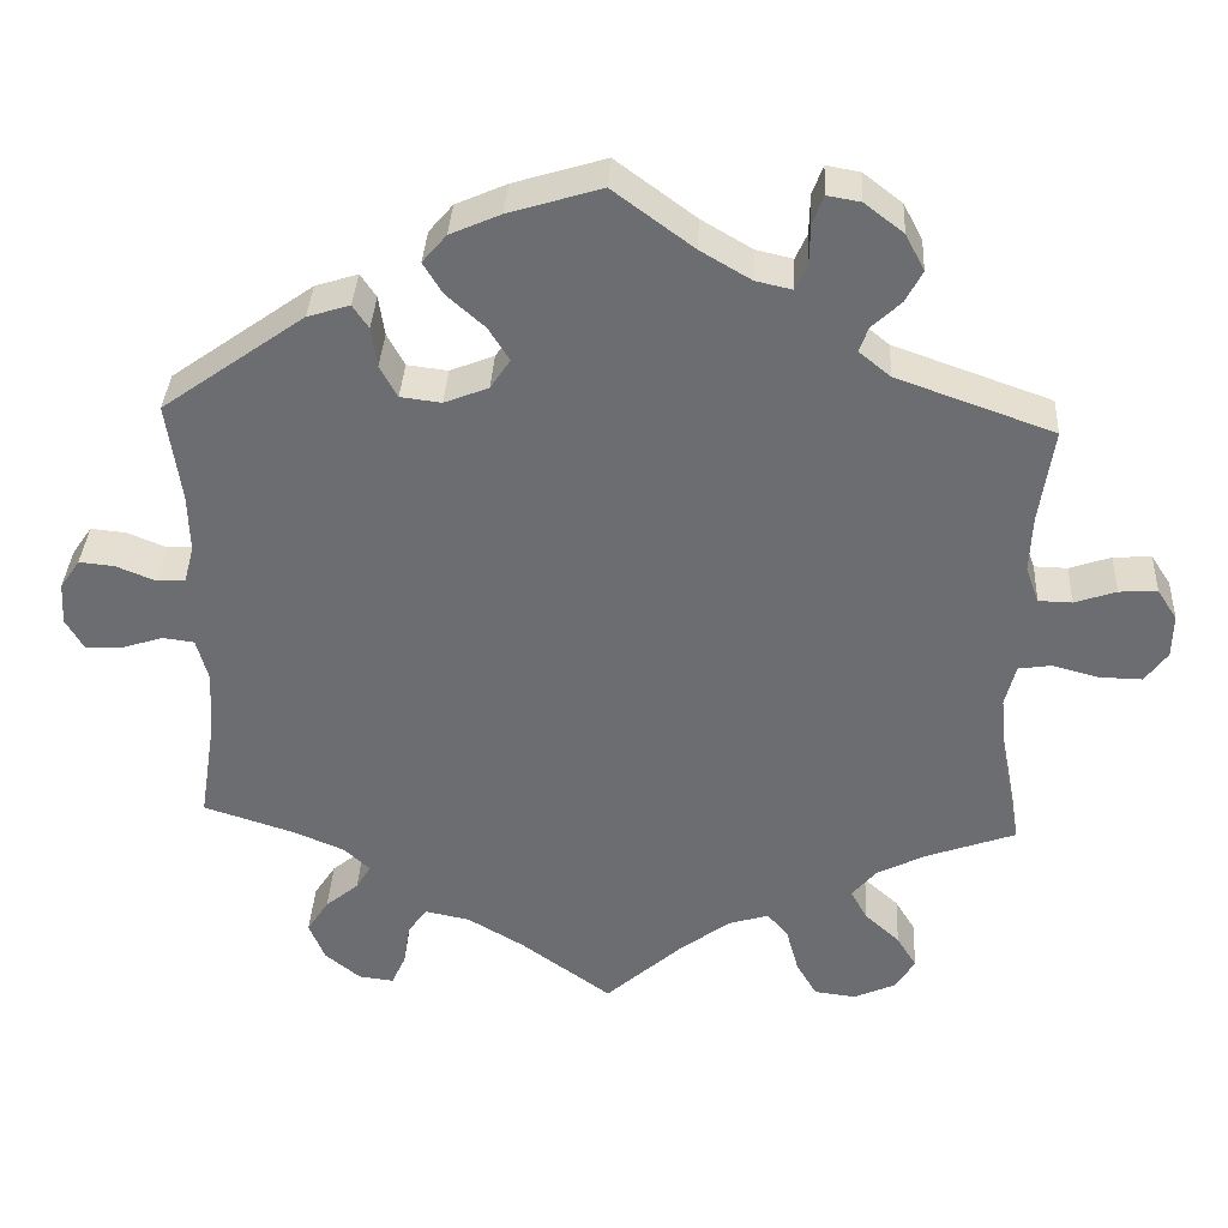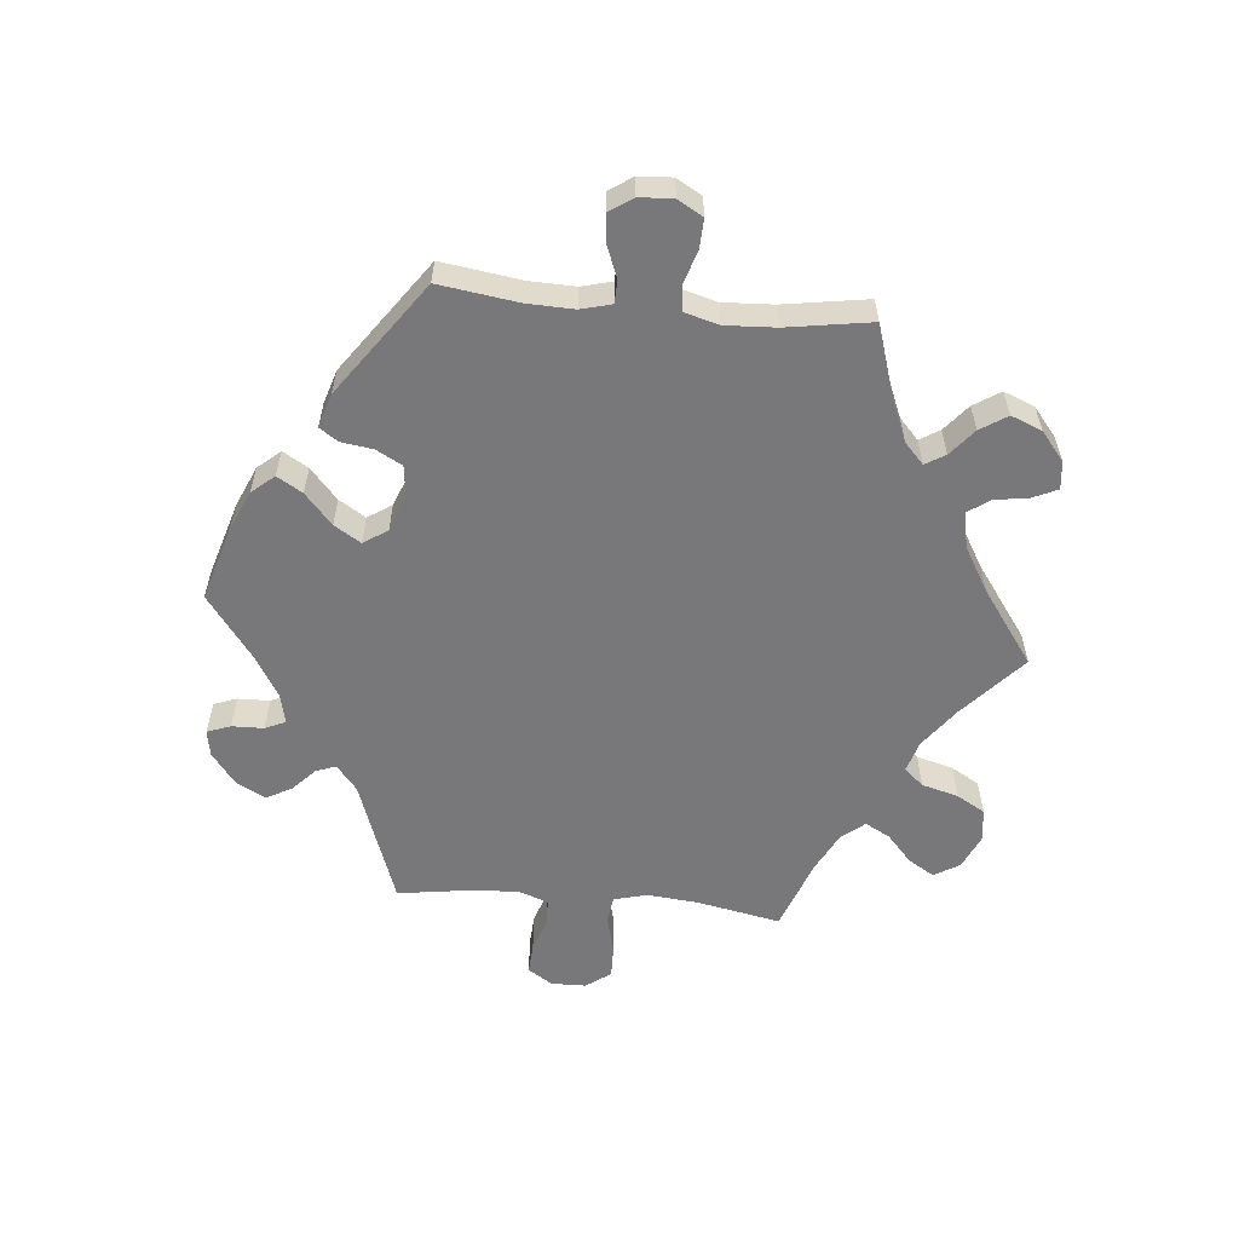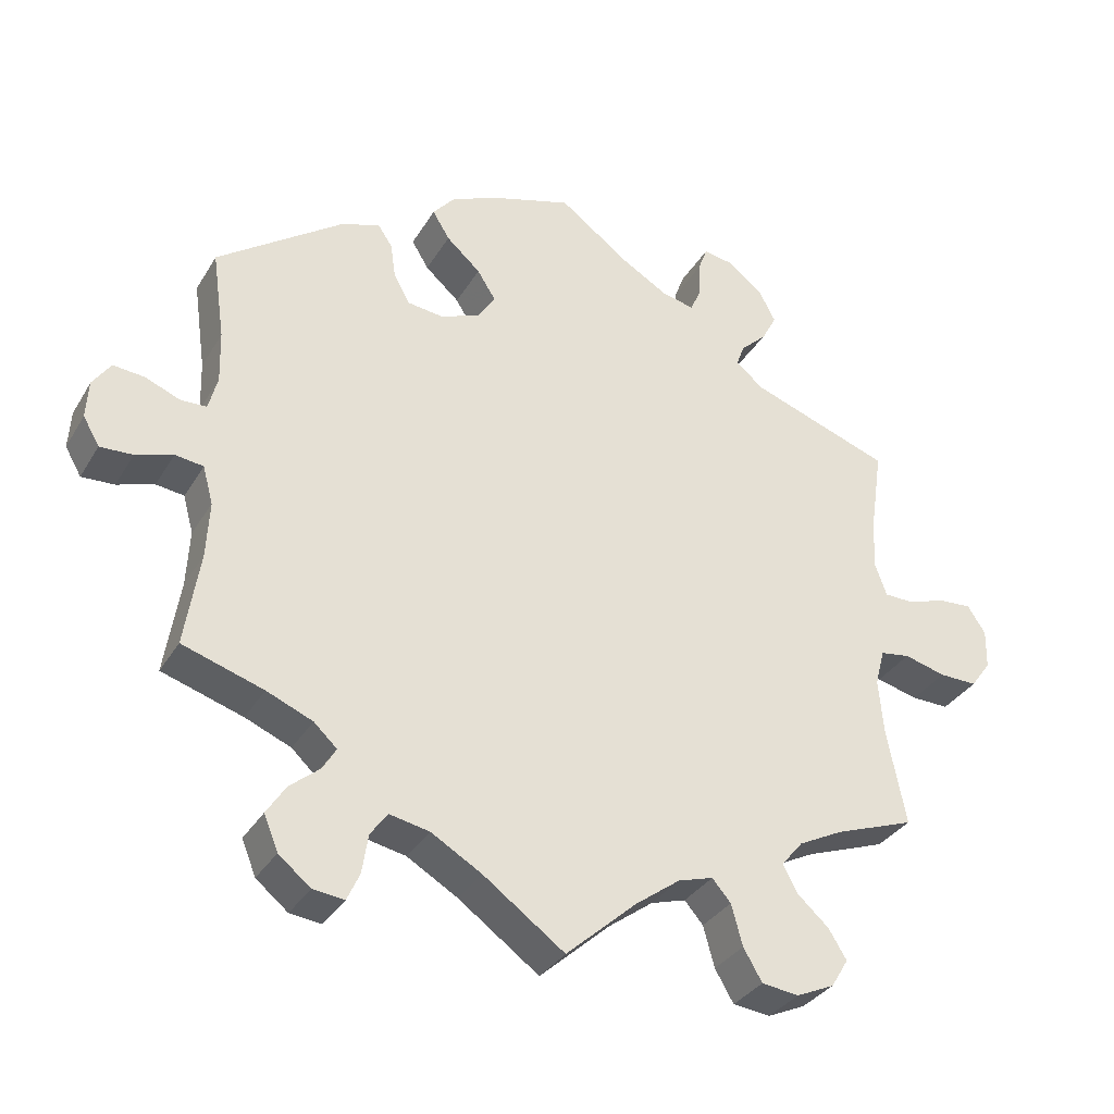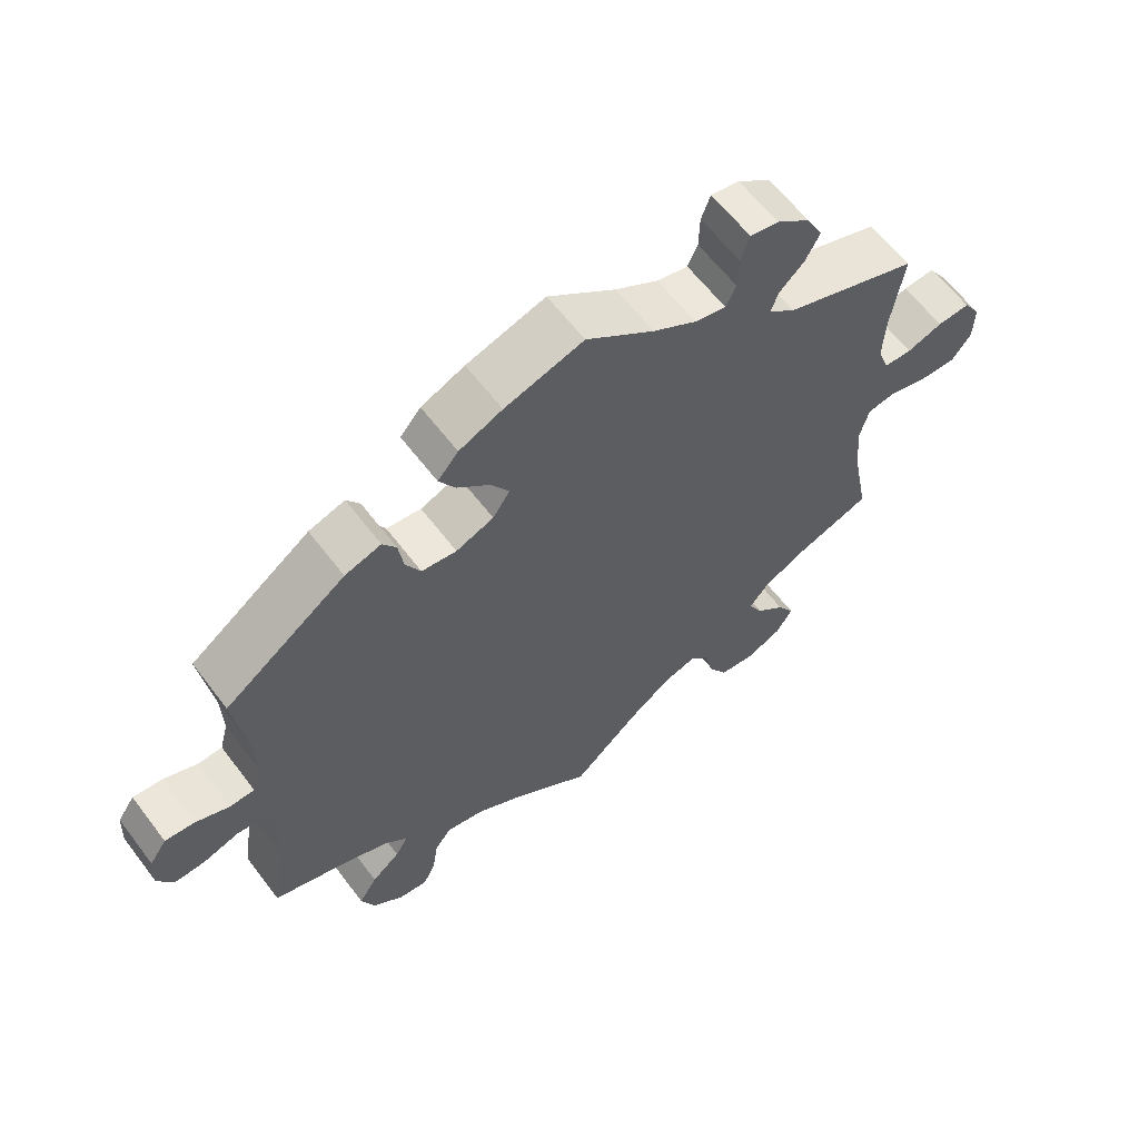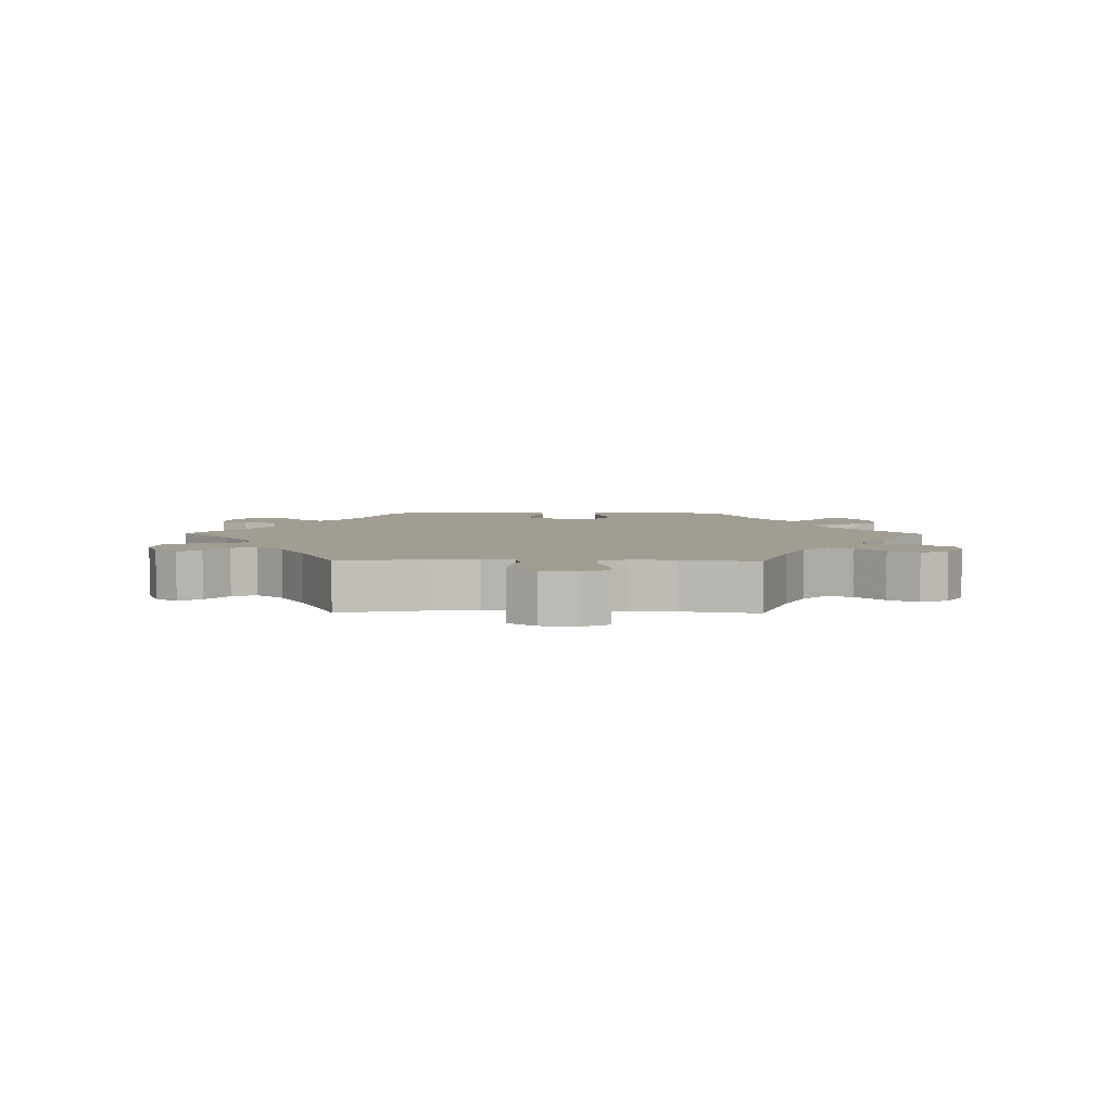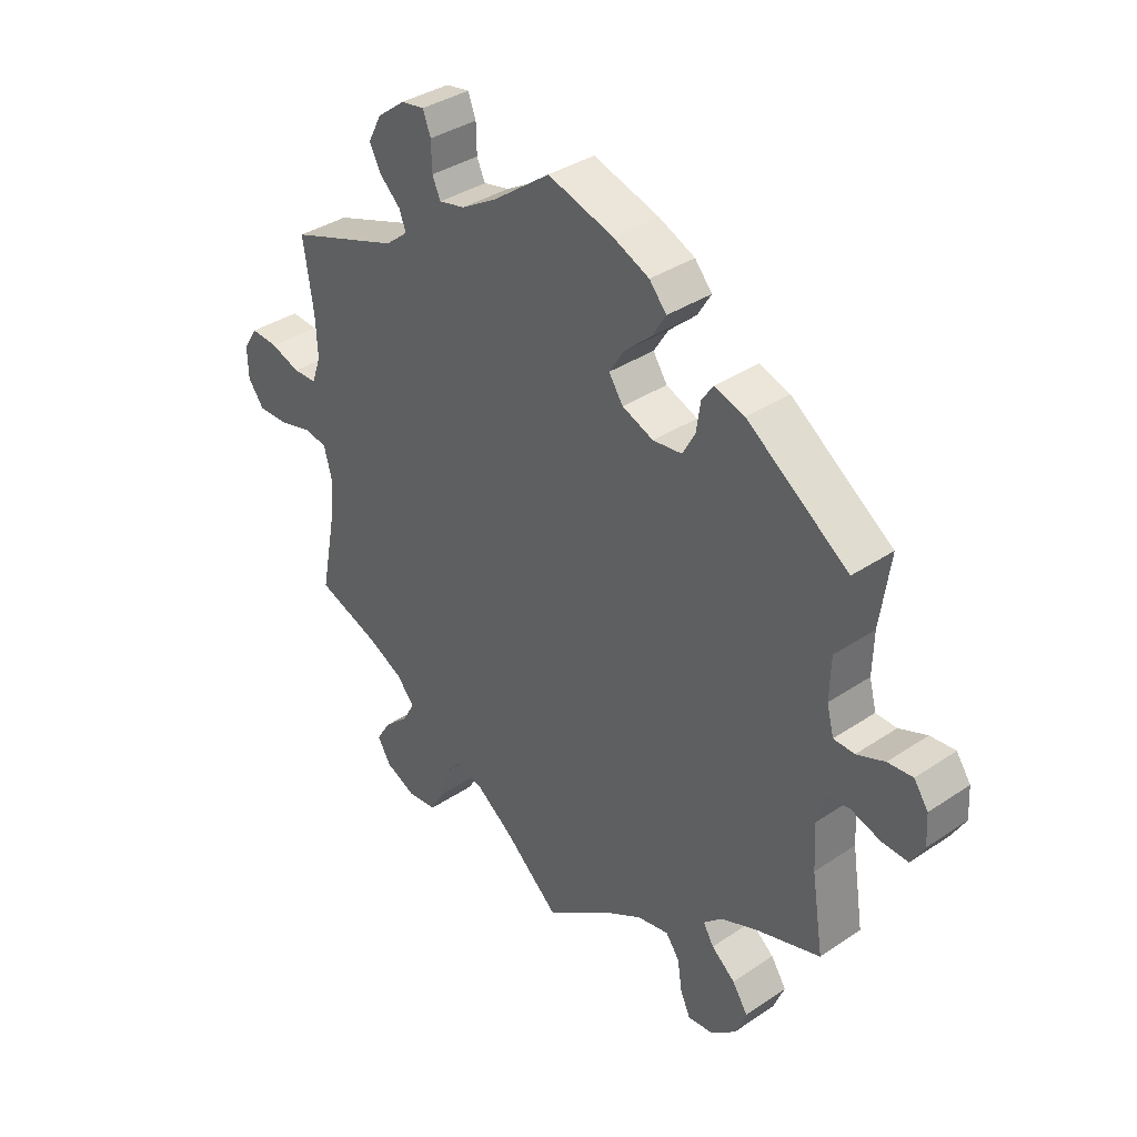
<metadata>
{"format":"obj","ext":"obj","renderer":"f3d","projection":"perspective","resolution":1024,"background":"white","views":[{"elev":35.6,"azim":-177.0,"up":"+Z"},{"elev":-57.5,"azim":84.6,"up":"+Y"},{"elev":-33.3,"azim":153.4,"up":"+Z"},{"elev":61.6,"azim":142.9,"up":"+Z"},{"elev":4.8,"azim":-149.2,"up":"+Y"},{"elev":36.5,"azim":48.9,"up":"+Z"}]}
</metadata>
<code>
v -0.476 0.07 -0.162
v -0.469 0.07 -0.086
v -0.482 0.07 -0.036
v -0.522 0.07 -0.03
v -0.578 0.07 -0.045
v -0.629 0.07 -0.046
v -0.656 0.07 -0.009
v -0.657 0.07 0.044
v -0.633 0.07 0.081
v -0.587 0.07 0.078
v -0.537 0.07 0.061
v -0.497 0.07 0.062
v -0.481 0.07 0.106
v -0.484 0.07 0.174
v -0.501 0.07 0.289
v -0.312 0.07 0.356
v -0.274 0.07 0.387
v -0.285 0.07 0.417
v -0.32 0.07 0.45
v -0.34 0.07 0.488
v -0.317 0.07 0.532
v -0.27 0.07 0.568
v -0.23 0.07 0.575
v -0.217 0.07 0.54
v -0.216 0.07 0.492
v -0.202 0.07 0.461
v -0.158 0.07 0.471
v -0.097 0.07 0.507
v -0.001 0.07 0.578
v 0.11 0.07 0.544
v 0.171 0.07 0.517
v 0.2 0.07 0.483
v 0.177 0.07 0.445
v 0.131 0.07 0.404
v 0.106 0.07 0.364
v 0.13 0.07 0.328
v 0.183 0.07 0.307
v 0.232 0.07 0.313
v 0.253 0.07 0.352
v 0.26 0.07 0.4
v 0.279 0.07 0.428
v 0.33 0.07 0.412
v 0.501 0.07 0.29
v 0.484 0.07 0.17
v 0.482 0.07 0.1
v 0.494 0.07 0.054
v 0.529 0.07 0.053
v 0.576 0.07 0.072
v 0.618 0.07 0.076
v 0.642 0.07 0.041
v 0.645 0.07 -0.01
v 0.623 0.07 -0.048
v 0.579 0.07 -0.046
v 0.529 0.07 -0.03
v 0.491 0.07 -0.035
v 0.477 0.07 -0.086
v 0.481 0.07 -0.162
v 0.501 0.07 -0.289
v 0.392 0.07 -0.324
v 0.33 0.07 -0.35
v 0.299 0.07 -0.379
v 0.317 0.07 -0.409
v 0.357 0.07 -0.442
v 0.383 0.07 -0.482
v 0.364 0.07 -0.529
v 0.321 0.07 -0.564
v 0.279 0.07 -0.569
v 0.262 0.07 -0.532
v 0.254 0.07 -0.48
v 0.231 0.07 -0.448
v 0.177 0.07 -0.459
v 0.109 0.07 -0.499
v 0 0.07 -0.578
v -0.095 0.07 -0.493
v -0.155 0.07 -0.449
v -0.202 0.07 -0.435
v -0.227 0.07 -0.464
v -0.242 0.07 -0.519
v -0.267 0.07 -0.562
v -0.317 0.07 -0.568
v -0.368 0.07 -0.545
v -0.391 0.07 -0.507
v -0.367 0.07 -0.468
v -0.325 0.07 -0.43
v -0.305 0.07 -0.393
v -0.334 0.07 -0.358
v -0.393 0.07 -0.328
v -0.501 0.07 -0.289
v -0.476 0 -0.162
v -0.469 0 -0.086
v -0.482 0 -0.036
v -0.522 0 -0.03
v -0.578 0 -0.045
v -0.629 0 -0.046
v -0.656 0 -0.009
v -0.657 0 0.044
v -0.633 0 0.081
v -0.587 0 0.078
v -0.537 0 0.061
v -0.497 0 0.062
v -0.481 0 0.106
v -0.484 0 0.174
v -0.501 0 0.289
v -0.312 0 0.356
v -0.274 0 0.387
v -0.285 0 0.417
v -0.32 0 0.45
v -0.34 0 0.488
v -0.317 0 0.532
v -0.27 0 0.568
v -0.23 0 0.575
v -0.217 0 0.54
v -0.216 0 0.492
v -0.202 0 0.461
v -0.158 0 0.471
v -0.097 0 0.507
v -0.001 0 0.578
v 0.11 0 0.544
v 0.171 0 0.517
v 0.2 0 0.483
v 0.177 0 0.445
v 0.131 0 0.404
v 0.106 0 0.364
v 0.13 0 0.328
v 0.183 0 0.307
v 0.232 0 0.313
v 0.253 0 0.352
v 0.26 0 0.4
v 0.279 0 0.428
v 0.33 0 0.412
v 0.501 0 0.29
v 0.484 0 0.17
v 0.482 0 0.1
v 0.494 0 0.054
v 0.529 0 0.053
v 0.576 0 0.072
v 0.618 0 0.076
v 0.642 0 0.041
v 0.645 0 -0.01
v 0.623 0 -0.048
v 0.579 0 -0.046
v 0.529 0 -0.03
v 0.491 0 -0.035
v 0.477 0 -0.086
v 0.481 0 -0.162
v 0.501 0 -0.289
v 0.392 0 -0.324
v 0.33 0 -0.35
v 0.299 0 -0.379
v 0.317 0 -0.409
v 0.357 0 -0.442
v 0.383 0 -0.482
v 0.364 0 -0.529
v 0.321 0 -0.564
v 0.279 0 -0.569
v 0.262 0 -0.532
v 0.254 0 -0.48
v 0.231 0 -0.448
v 0.177 0 -0.459
v 0.109 0 -0.499
v 0 0 -0.578
v -0.095 0 -0.493
v -0.155 0 -0.449
v -0.202 0 -0.435
v -0.227 0 -0.464
v -0.242 0 -0.519
v -0.267 0 -0.562
v -0.317 0 -0.568
v -0.368 0 -0.545
v -0.391 0 -0.507
v -0.367 0 -0.468
v -0.325 0 -0.43
v -0.305 0 -0.393
v -0.334 0 -0.358
v -0.393 0 -0.328
v -0.501 0 -0.289
f 87 88 1
f 86 87 1 2
f 85 86 2 3
f 81 82 83 84
f 81 84 85
f 80 81 85
f 77 78 79 80
f 76 77 80 85
f 75 76 85 3
f 72 73 74
f 71 72 74 75
f 70 71 75 3
f 66 67 68 69
f 66 69 70
f 65 66 70
f 62 63 64 65
f 61 62 65 70
f 57 58 59
f 56 57 59 60
f 55 56 60 61
f 51 52 53 54
f 51 54 55
f 50 51 55
f 47 48 49 50
f 46 47 50 55
f 45 46 55 61
f 41 42 43 44
f 39 40 41 44
f 38 39 44 45
f 37 38 45 61
f 31 32 33 34
f 31 34 35
f 28 29 30 31
f 27 28 31 35
f 26 27 35 36
f 22 23 24 25
f 22 25 26
f 21 22 26
f 18 19 20 21
f 17 18 21 26
f 14 15 16
f 13 14 16 17
f 12 13 17 26
f 8 9 10 11
f 8 11 12
f 7 8 12
f 4 5 6 7
f 3 4 7 12
f 36 37 61 70
f 26 36 70
f 3 12 26 70
f 89 176 175
f 90 89 175 174
f 91 90 174 173
f 172 171 170 169
f 173 172 169
f 173 169 168
f 168 167 166 165
f 173 168 165 164
f 91 173 164 163
f 162 161 160
f 163 162 160 159
f 91 163 159 158
f 157 156 155 154
f 158 157 154
f 158 154 153
f 153 152 151 150
f 158 153 150 149
f 147 146 145
f 148 147 145 144
f 149 148 144 143
f 142 141 140 139
f 143 142 139
f 143 139 138
f 138 137 136 135
f 143 138 135 134
f 149 143 134 133
f 132 131 130 129
f 132 129 128 127
f 133 132 127 126
f 149 133 126 125
f 122 121 120 119
f 123 122 119
f 119 118 117 116
f 123 119 116 115
f 124 123 115 114
f 113 112 111 110
f 114 113 110
f 114 110 109
f 109 108 107 106
f 114 109 106 105
f 104 103 102
f 105 104 102 101
f 114 105 101 100
f 99 98 97 96
f 100 99 96
f 100 96 95
f 95 94 93 92
f 100 95 92 91
f 158 149 125 124
f 158 124 114
f 158 114 100 91
f 1 89 90 2
f 2 90 91 3
f 3 91 92 4
f 4 92 93 5
f 5 93 94 6
f 6 94 95 7
f 7 95 96 8
f 8 96 97 9
f 9 97 98 10
f 10 98 99 11
f 11 99 100 12
f 12 100 101 13
f 13 101 102 14
f 14 102 103 15
f 15 103 104 16
f 16 104 105 17
f 17 105 106 18
f 18 106 107 19
f 19 107 108 20
f 20 108 109 21
f 21 109 110 22
f 22 110 111 23
f 23 111 112 24
f 24 112 113 25
f 25 113 114 26
f 26 114 115 27
f 27 115 116 28
f 28 116 117 29
f 29 117 118 30
f 30 118 119 31
f 31 119 120 32
f 32 120 121 33
f 33 121 122 34
f 34 122 123 35
f 35 123 124 36
f 36 124 125 37
f 37 125 126 38
f 38 126 127 39
f 39 127 128 40
f 40 128 129 41
f 41 129 130 42
f 42 130 131 43
f 43 131 132 44
f 44 132 133 45
f 45 133 134 46
f 46 134 135 47
f 47 135 136 48
f 48 136 137 49
f 49 137 138 50
f 50 138 139 51
f 51 139 140 52
f 52 140 141 53
f 53 141 142 54
f 54 142 143 55
f 55 143 144 56
f 56 144 145 57
f 57 145 146 58
f 58 146 147 59
f 59 147 148 60
f 60 148 149 61
f 61 149 150 62
f 62 150 151 63
f 63 151 152 64
f 64 152 153 65
f 65 153 154 66
f 66 154 155 67
f 67 155 156 68
f 68 156 157 69
f 69 157 158 70
f 70 158 159 71
f 71 159 160 72
f 72 160 161 73
f 73 161 162 74
f 74 162 163 75
f 75 163 164 76
f 76 164 165 77
f 77 165 166 78
f 78 166 167 79
f 79 167 168 80
f 80 168 169 81
f 81 169 170 82
f 82 170 171 83
f 83 171 172 84
f 84 172 173 85
f 85 173 174 86
f 86 174 175 87
f 87 175 176 88
f 88 176 89 1

</code>
